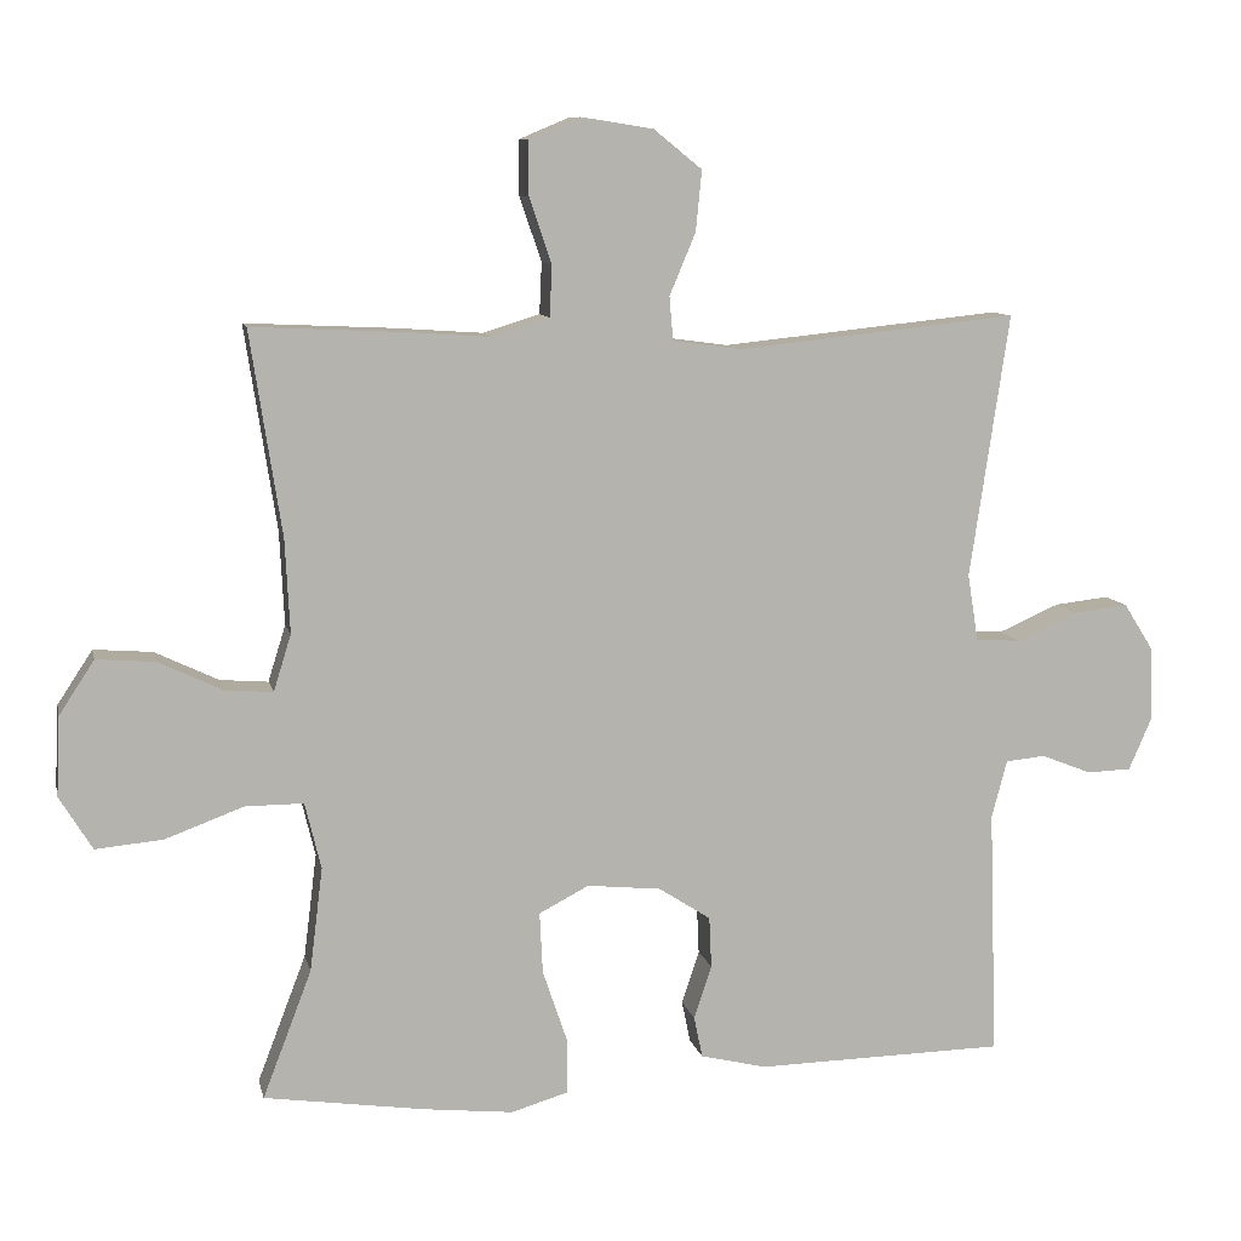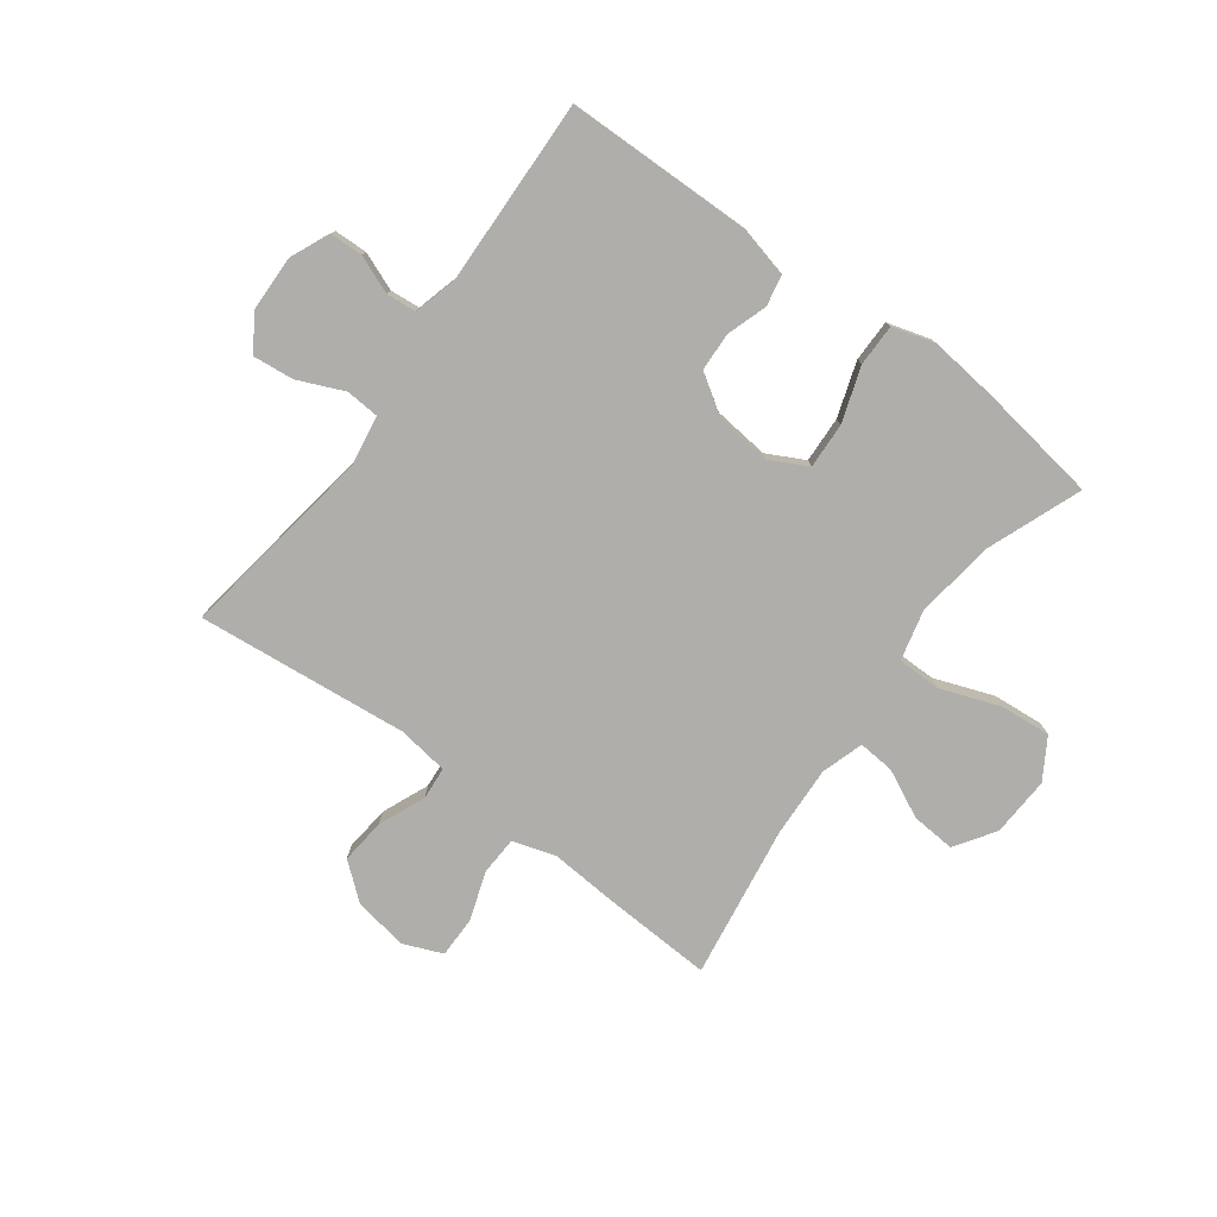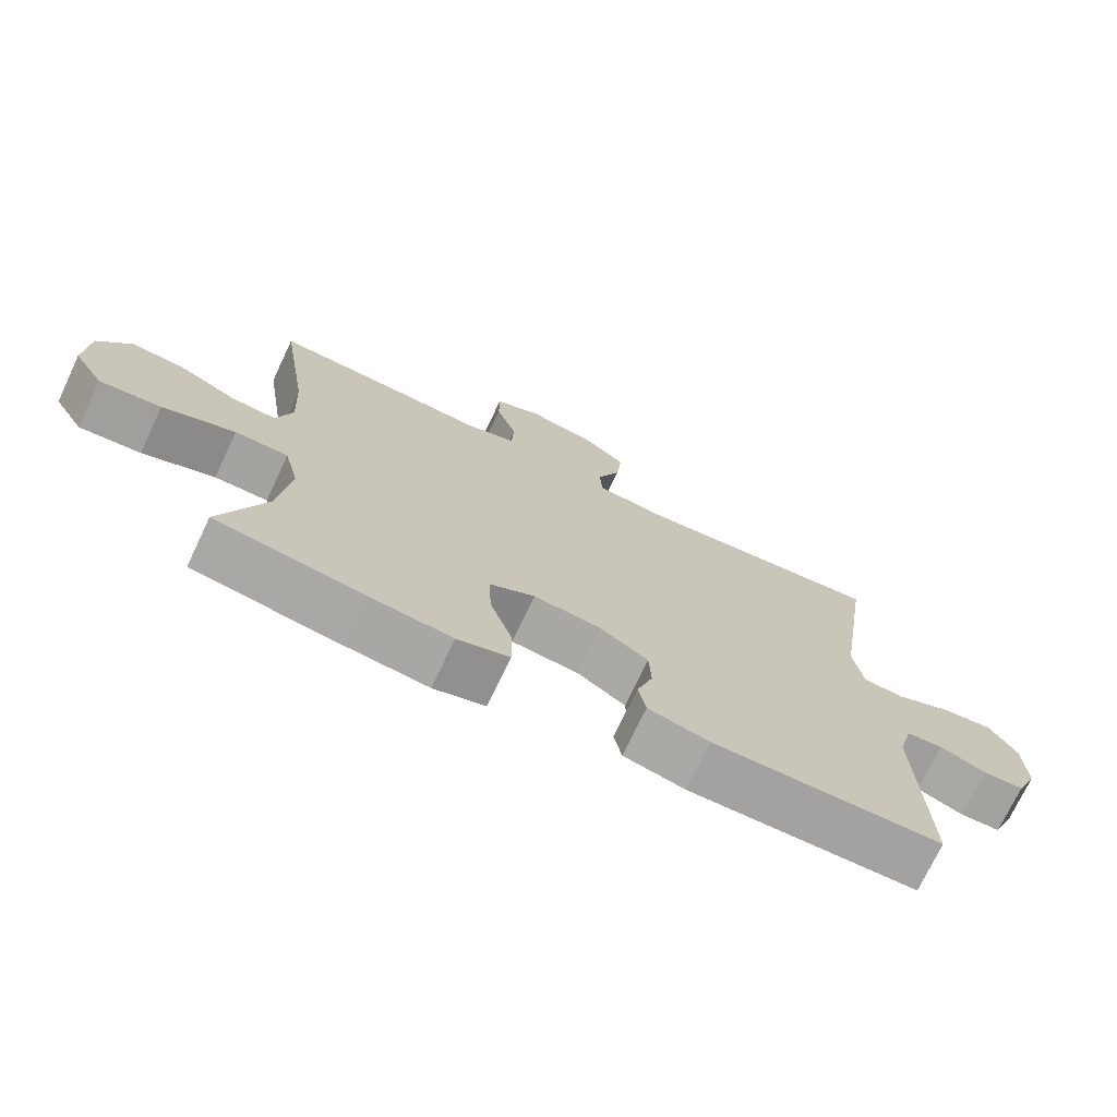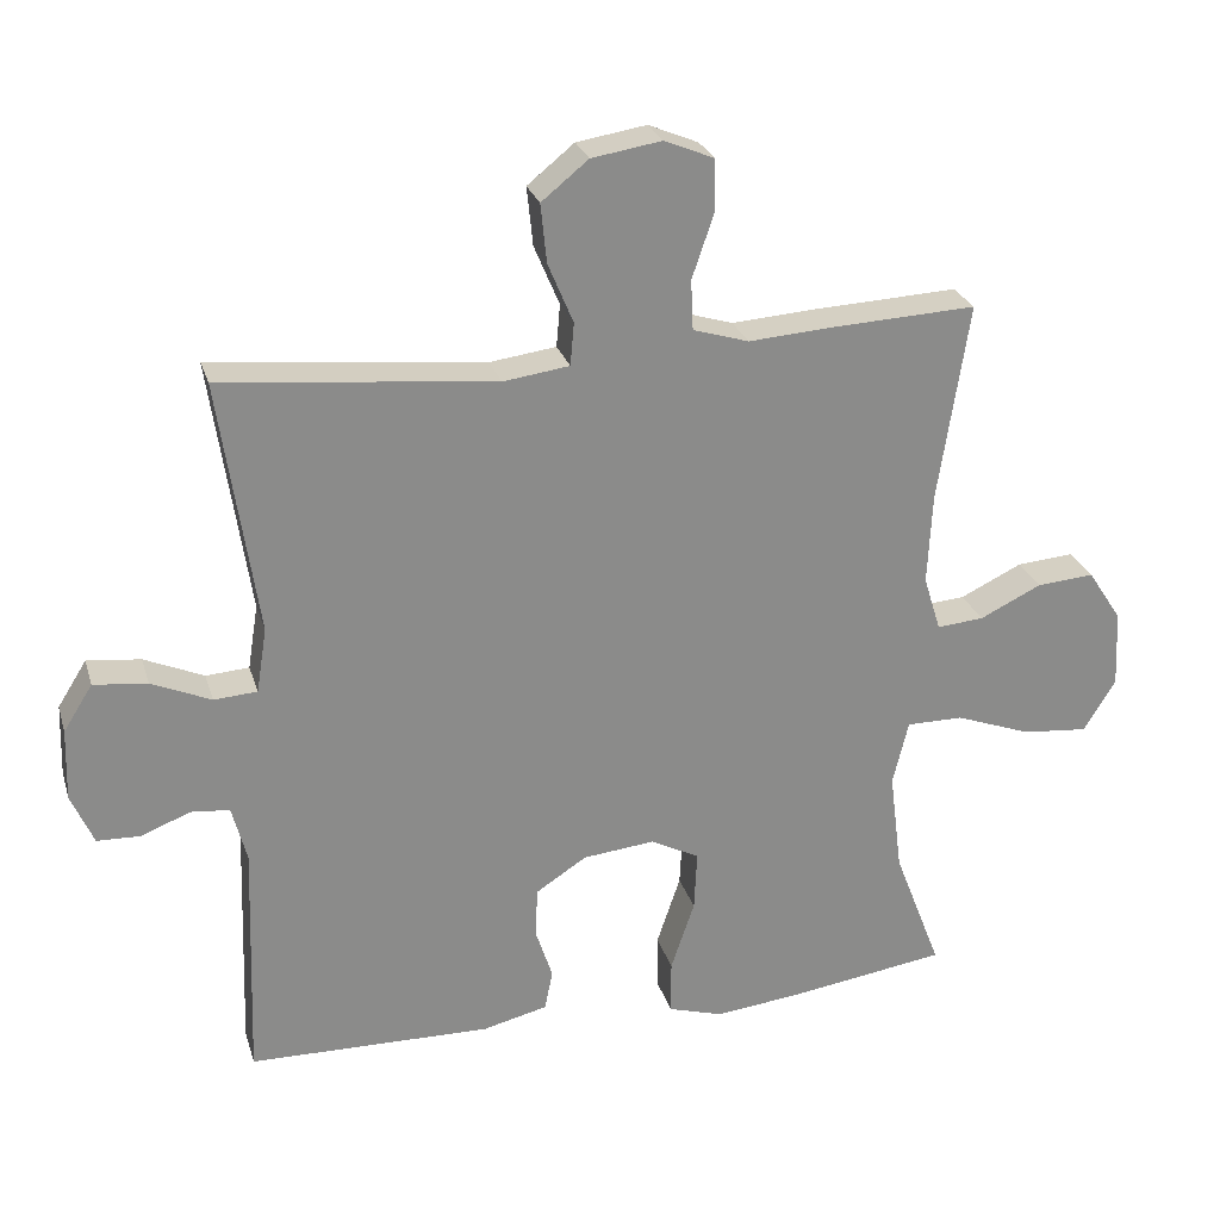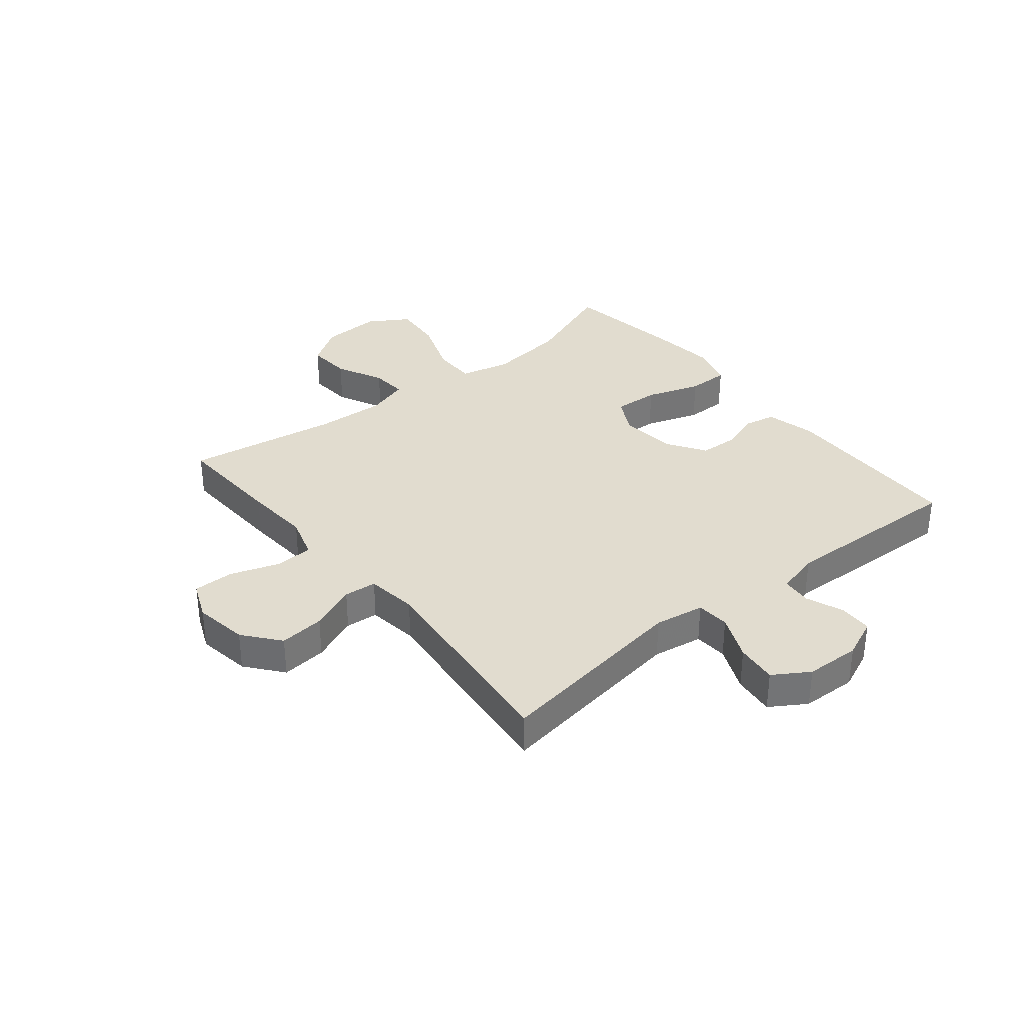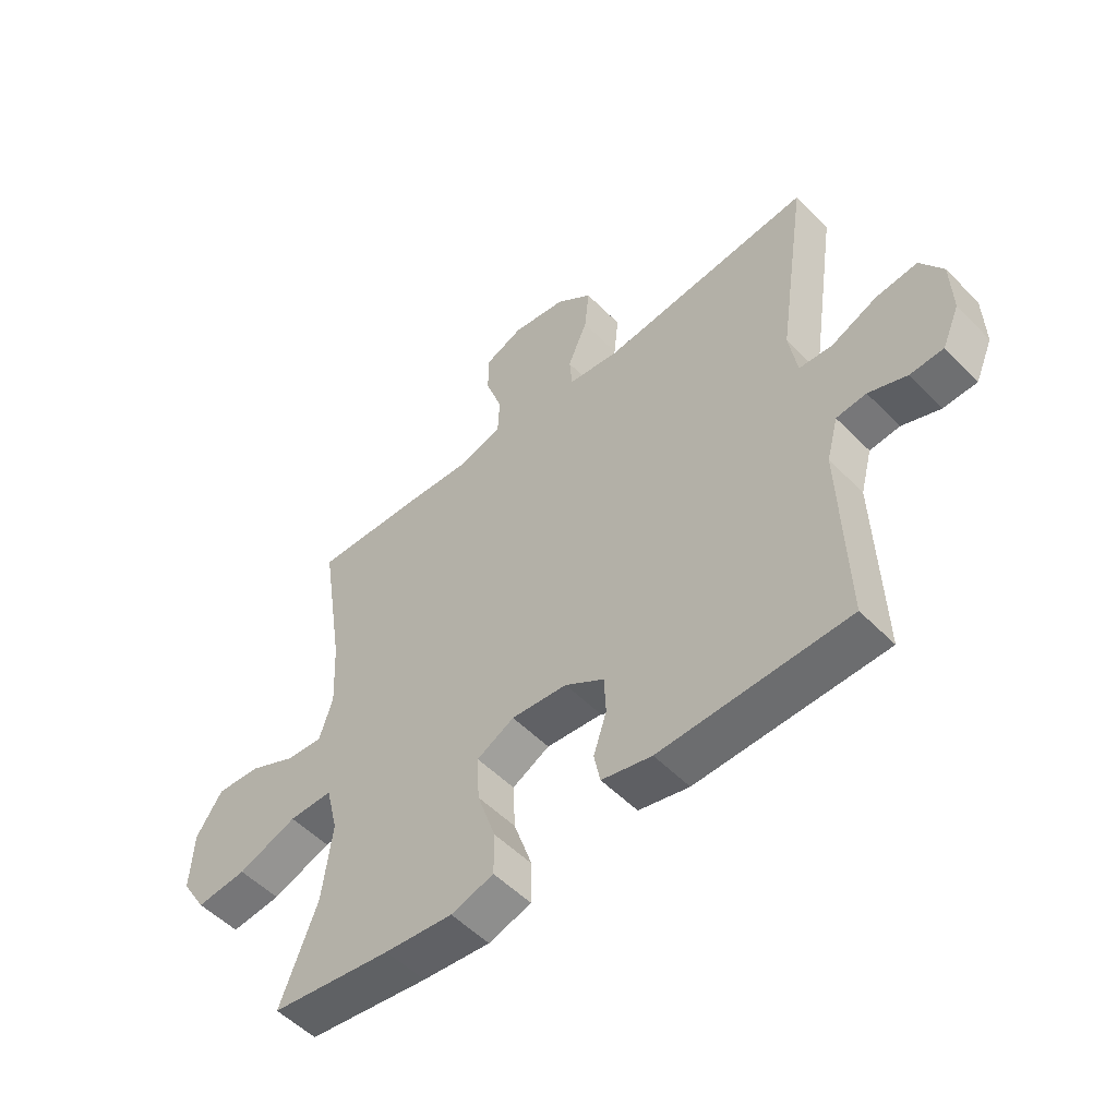
<metadata>
{"format":"obj","ext":"obj","renderer":"f3d","projection":"perspective","resolution":1024,"background":"white","views":[{"elev":9.8,"azim":-12.3,"up":"+Z"},{"elev":-77.9,"azim":143.4,"up":"+Y"},{"elev":-73.0,"azim":-25.3,"up":"+Z"},{"elev":26.1,"azim":164.5,"up":"+Z"},{"elev":34.3,"azim":51.0,"up":"+Y"},{"elev":-53.1,"azim":42.9,"up":"+Z"}]}
</metadata>
<code>
v 0.5 0.07 0.5
v 0.449 0.07 0.156
v 0.463 0.07 0.069
v 0.521 0.07 0.065
v 0.601 0.07 0.1
v 0.673 0.07 0.108
v 0.712 0.07 0.046
v 0.715 0.07 -0.05
v 0.685 0.07 -0.119
v 0.627 0.07 -0.121
v 0.561 0.07 -0.095
v 0.509 0.07 -0.1
v 0.489 0.07 -0.176
v 0.5 0.07 -0.5
v 0.174 0.07 -0.506
v 0.087 0.07 -0.485
v 0.076 0.07 -0.431
v 0.099 0.07 -0.361
v 0.096 0.07 -0.294
v 0.028 0.07 -0.25
v -0.069 0.07 -0.24
v -0.134 0.07 -0.274
v -0.13 0.07 -0.354
v -0.098 0.07 -0.449
v -0.098 0.07 -0.522
v -0.172 0.07 -0.544
v -0.29 0.07 -0.531
v -0.5 0.07 -0.5
v -0.436 0.07 -0.333
v -0.419 0.07 -0.197
v -0.44 0.07 -0.11
v -0.516 0.07 -0.11
v -0.619 0.07 -0.148
v -0.707 0.07 -0.156
v -0.75 0.07 -0.086
v -0.745 0.07 0.018
v -0.699 0.07 0.088
v -0.622 0.07 0.082
v -0.539 0.07 0.042
v -0.476 0.07 0.037
v -0.453 0.07 0.111
v -0.459 0.07 0.233
v -0.5 0.07 0.5
v -0.308 0.07 0.491
v -0.192 0.07 0.483
v -0.117 0.07 0.506
v -0.114 0.07 0.573
v -0.143 0.07 0.658
v -0.143 0.07 0.729
v -0.076 0.07 0.757
v 0.018 0.07 0.742
v 0.081 0.07 0.691
v 0.073 0.07 0.612
v 0.039 0.07 0.531
v 0.044 0.07 0.474
v 0.133 0.07 0.462
v 0.5 0 0.5
v 0.449 0 0.156
v 0.463 0 0.069
v 0.521 0 0.065
v 0.601 0 0.1
v 0.673 0 0.108
v 0.712 0 0.046
v 0.715 0 -0.05
v 0.685 0 -0.119
v 0.627 0 -0.121
v 0.561 0 -0.095
v 0.509 0 -0.1
v 0.489 0 -0.176
v 0.5 0 -0.5
v 0.174 0 -0.506
v 0.087 0 -0.485
v 0.076 0 -0.431
v 0.099 0 -0.361
v 0.096 0 -0.294
v 0.028 0 -0.25
v -0.069 0 -0.24
v -0.134 0 -0.274
v -0.13 0 -0.354
v -0.098 0 -0.449
v -0.098 0 -0.522
v -0.172 0 -0.544
v -0.29 0 -0.531
v -0.5 0 -0.5
v -0.436 0 -0.333
v -0.419 0 -0.197
v -0.44 0 -0.11
v -0.516 0 -0.11
v -0.619 0 -0.148
v -0.707 0 -0.156
v -0.75 0 -0.086
v -0.745 0 0.018
v -0.699 0 0.088
v -0.622 0 0.082
v -0.539 0 0.042
v -0.476 0 0.037
v -0.453 0 0.111
v -0.459 0 0.233
v -0.5 0 0.5
v -0.308 0 0.491
v -0.192 0 0.483
v -0.117 0 0.506
v -0.114 0 0.573
v -0.143 0 0.658
v -0.143 0 0.729
v -0.076 0 0.757
v 0.018 0 0.742
v 0.081 0 0.691
v 0.073 0 0.612
v 0.039 0 0.531
v 0.044 0 0.474
v 0.133 0 0.462
f 51 52 53 54
f 51 54 55
f 50 51 55
f 47 48 49 50
f 46 47 50 55
f 45 46 55
f 42 43 44 45
f 41 42 45 55
f 40 41 55 56
f 36 37 38 39
f 36 39 40
f 35 36 40
f 32 33 34 35
f 31 32 35 40
f 26 27 28 29
f 26 29 30
f 23 24 25 26
f 22 23 26 30
f 21 22 30 31
f 15 16 17 18
f 13 14 15 18
f 12 13 18 19
f 8 9 10 11
f 8 11 12
f 7 8 12
f 4 5 6 7
f 3 4 7 12
f 40 56 1 2
f 20 21 31 40
f 20 40 2 3
f 3 12 19 20
f 110 109 108 107
f 111 110 107
f 111 107 106
f 106 105 104 103
f 111 106 103 102
f 111 102 101
f 101 100 99 98
f 111 101 98 97
f 112 111 97 96
f 95 94 93 92
f 96 95 92
f 96 92 91
f 91 90 89 88
f 96 91 88 87
f 85 84 83 82
f 86 85 82
f 82 81 80 79
f 86 82 79 78
f 87 86 78 77
f 74 73 72 71
f 74 71 70 69
f 75 74 69 68
f 67 66 65 64
f 68 67 64
f 68 64 63
f 63 62 61 60
f 68 63 60 59
f 58 57 112 96
f 96 87 77 76
f 59 58 96 76
f 76 75 68 59
f 1 57 58 2
f 2 58 59 3
f 3 59 60 4
f 4 60 61 5
f 5 61 62 6
f 6 62 63 7
f 7 63 64 8
f 8 64 65 9
f 9 65 66 10
f 10 66 67 11
f 11 67 68 12
f 12 68 69 13
f 13 69 70 14
f 14 70 71 15
f 15 71 72 16
f 16 72 73 17
f 17 73 74 18
f 18 74 75 19
f 19 75 76 20
f 20 76 77 21
f 21 77 78 22
f 22 78 79 23
f 23 79 80 24
f 24 80 81 25
f 25 81 82 26
f 26 82 83 27
f 27 83 84 28
f 28 84 85 29
f 29 85 86 30
f 30 86 87 31
f 31 87 88 32
f 32 88 89 33
f 33 89 90 34
f 34 90 91 35
f 35 91 92 36
f 36 92 93 37
f 37 93 94 38
f 38 94 95 39
f 39 95 96 40
f 40 96 97 41
f 41 97 98 42
f 42 98 99 43
f 43 99 100 44
f 44 100 101 45
f 45 101 102 46
f 46 102 103 47
f 47 103 104 48
f 48 104 105 49
f 49 105 106 50
f 50 106 107 51
f 51 107 108 52
f 52 108 109 53
f 53 109 110 54
f 54 110 111 55
f 55 111 112 56
f 56 112 57 1

</code>
